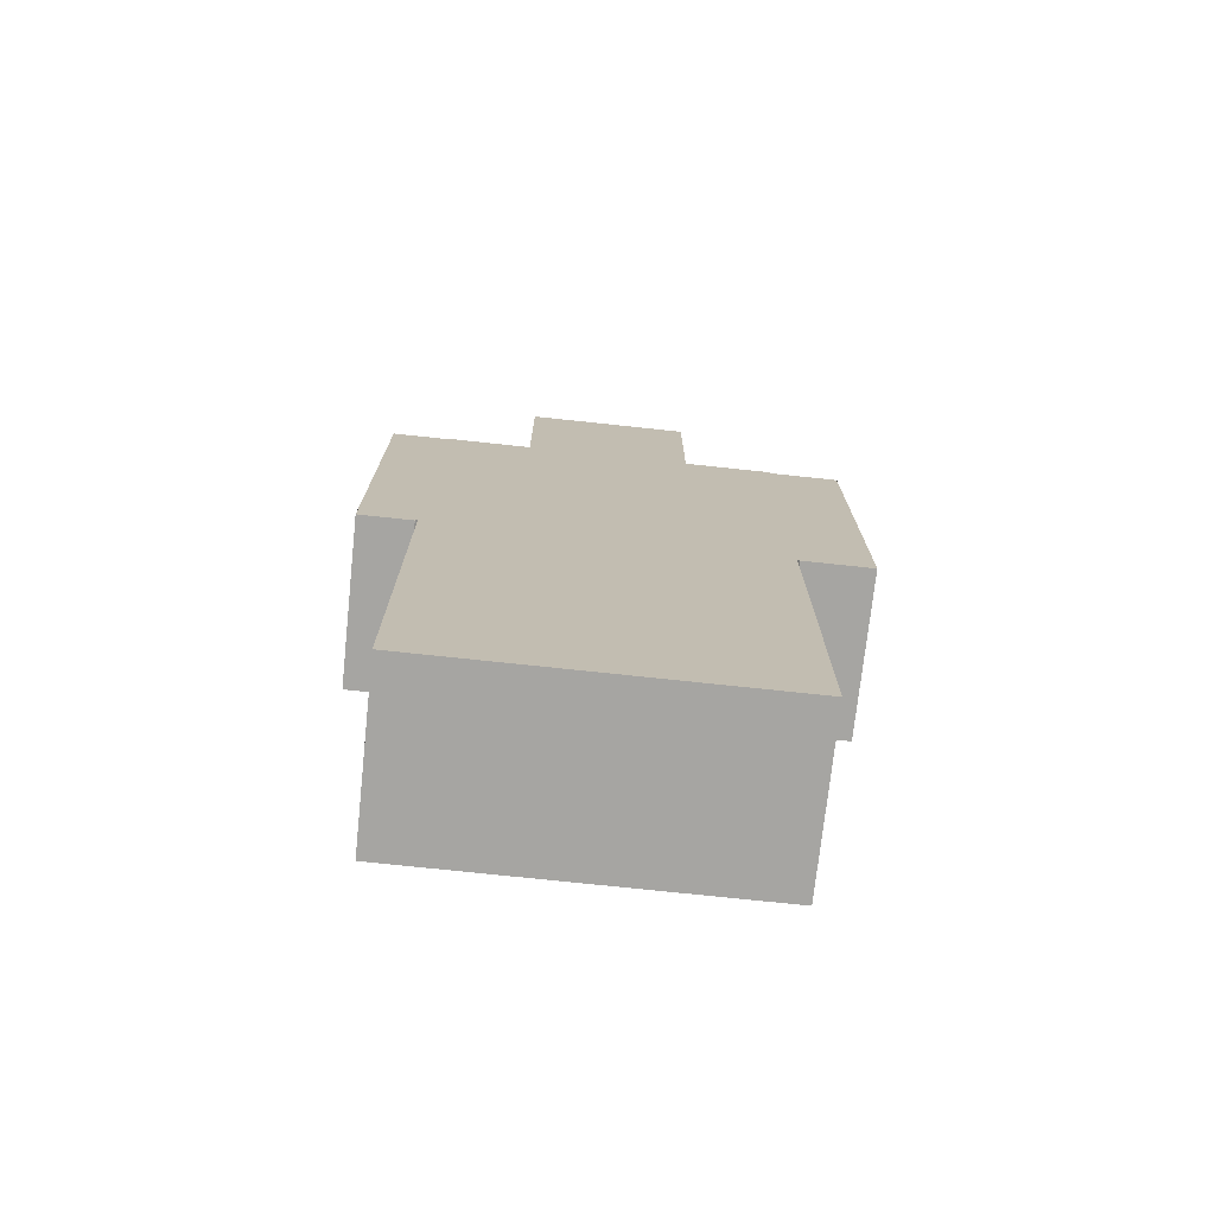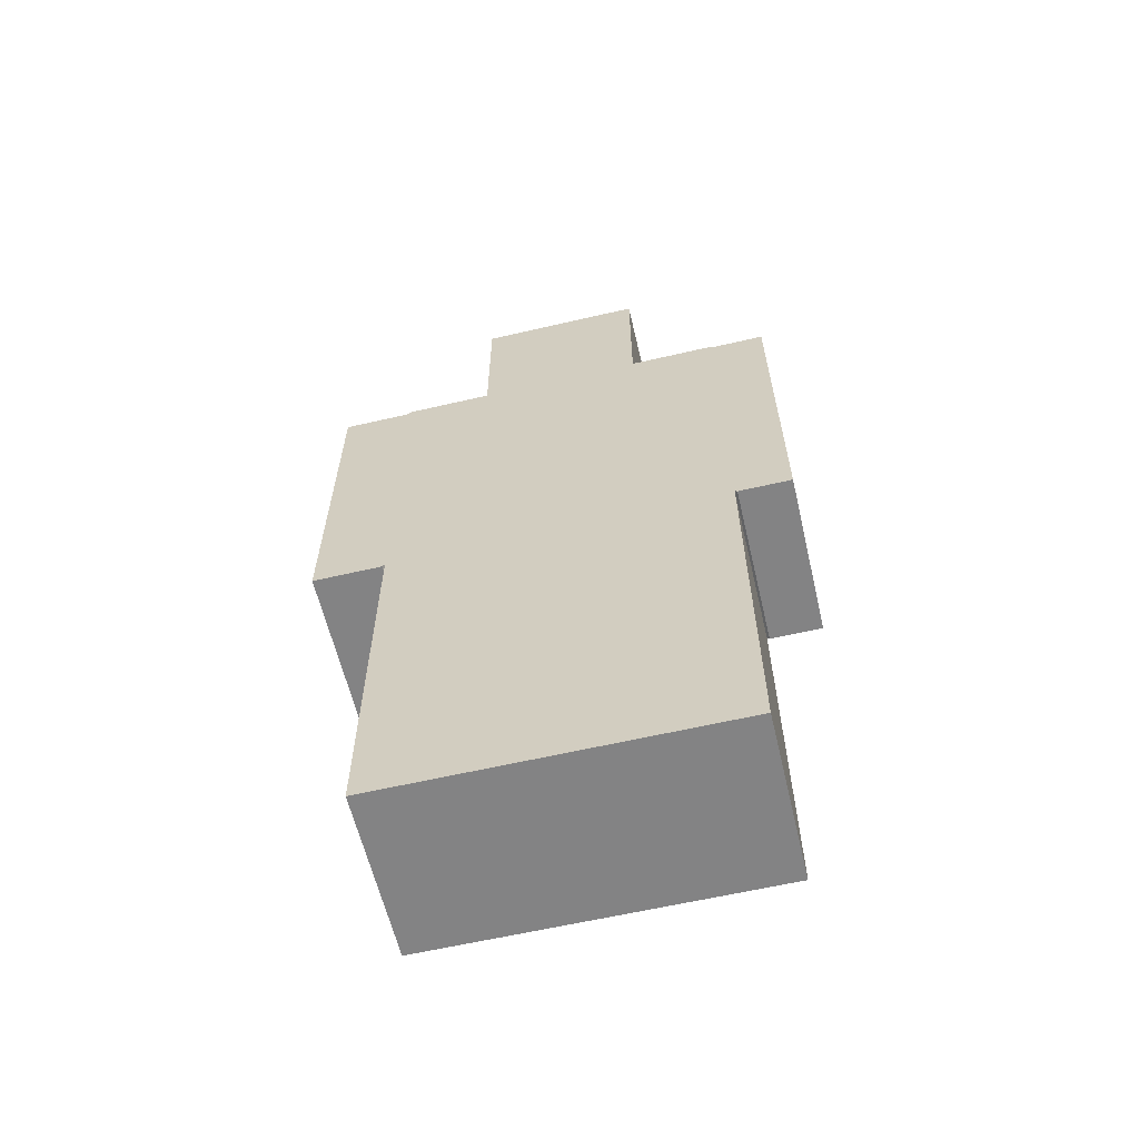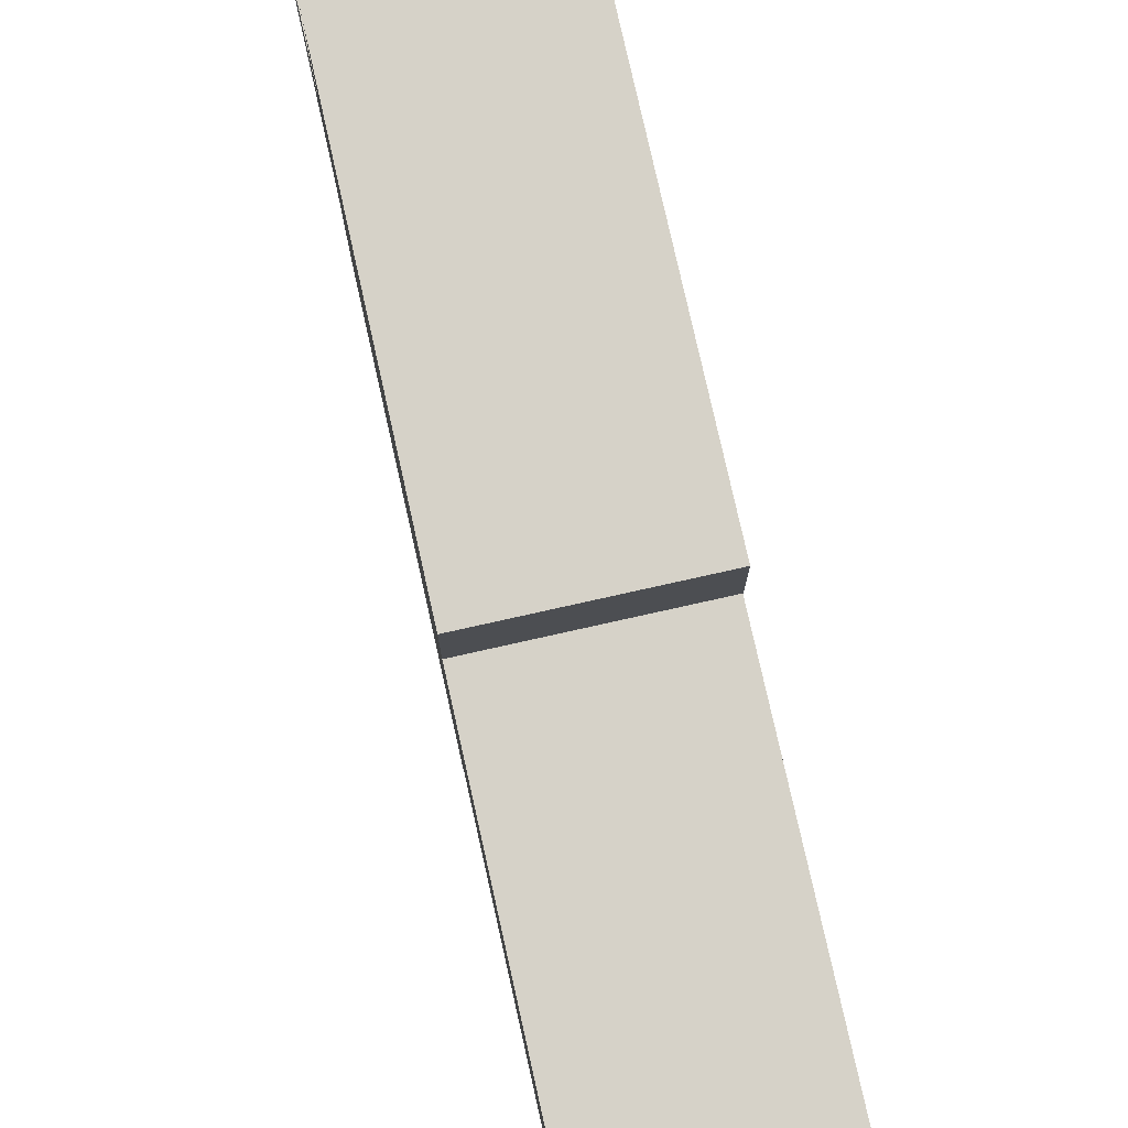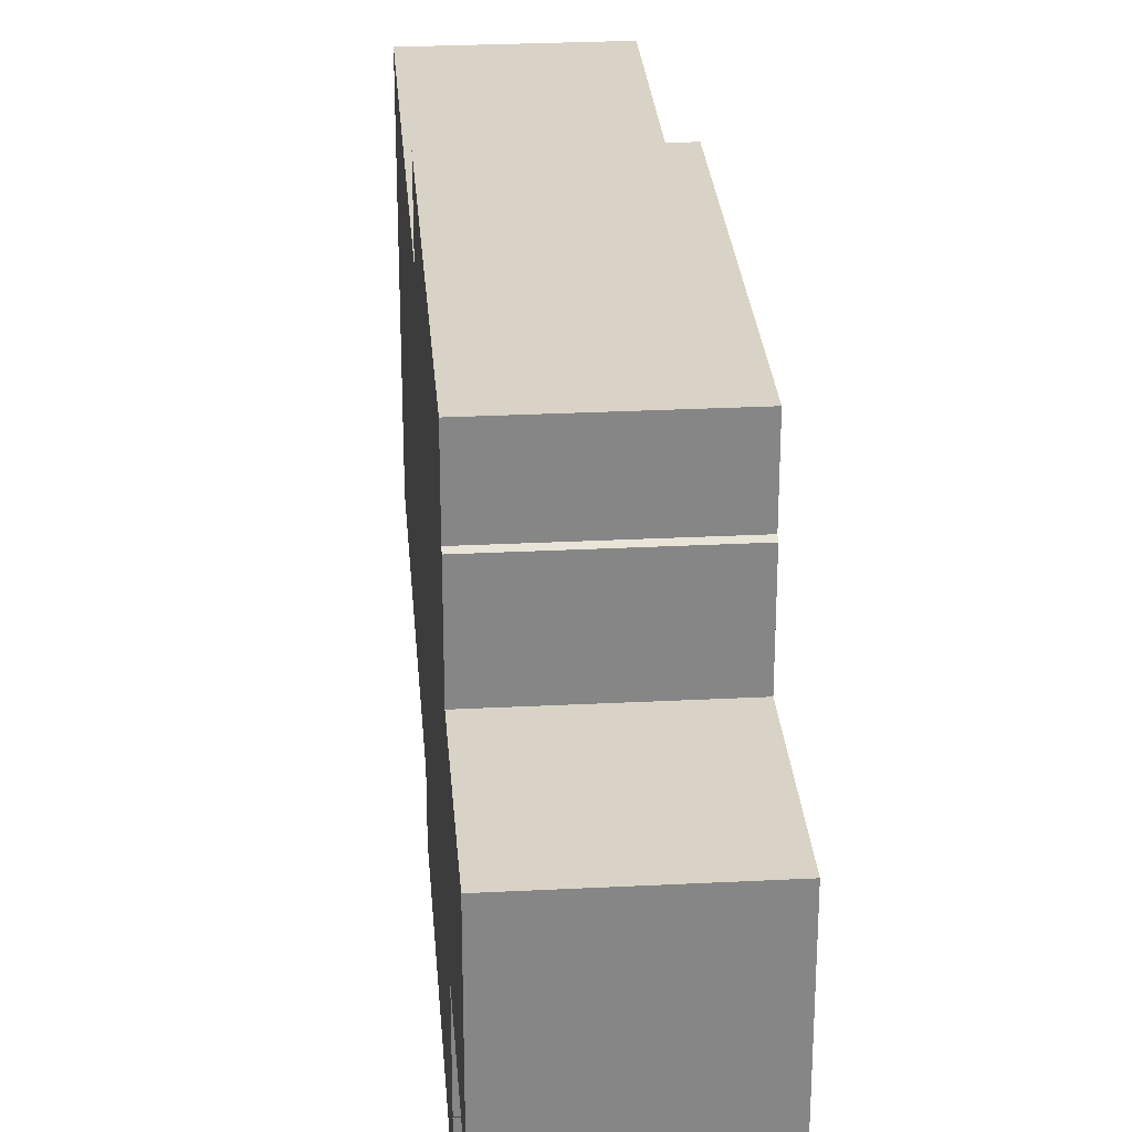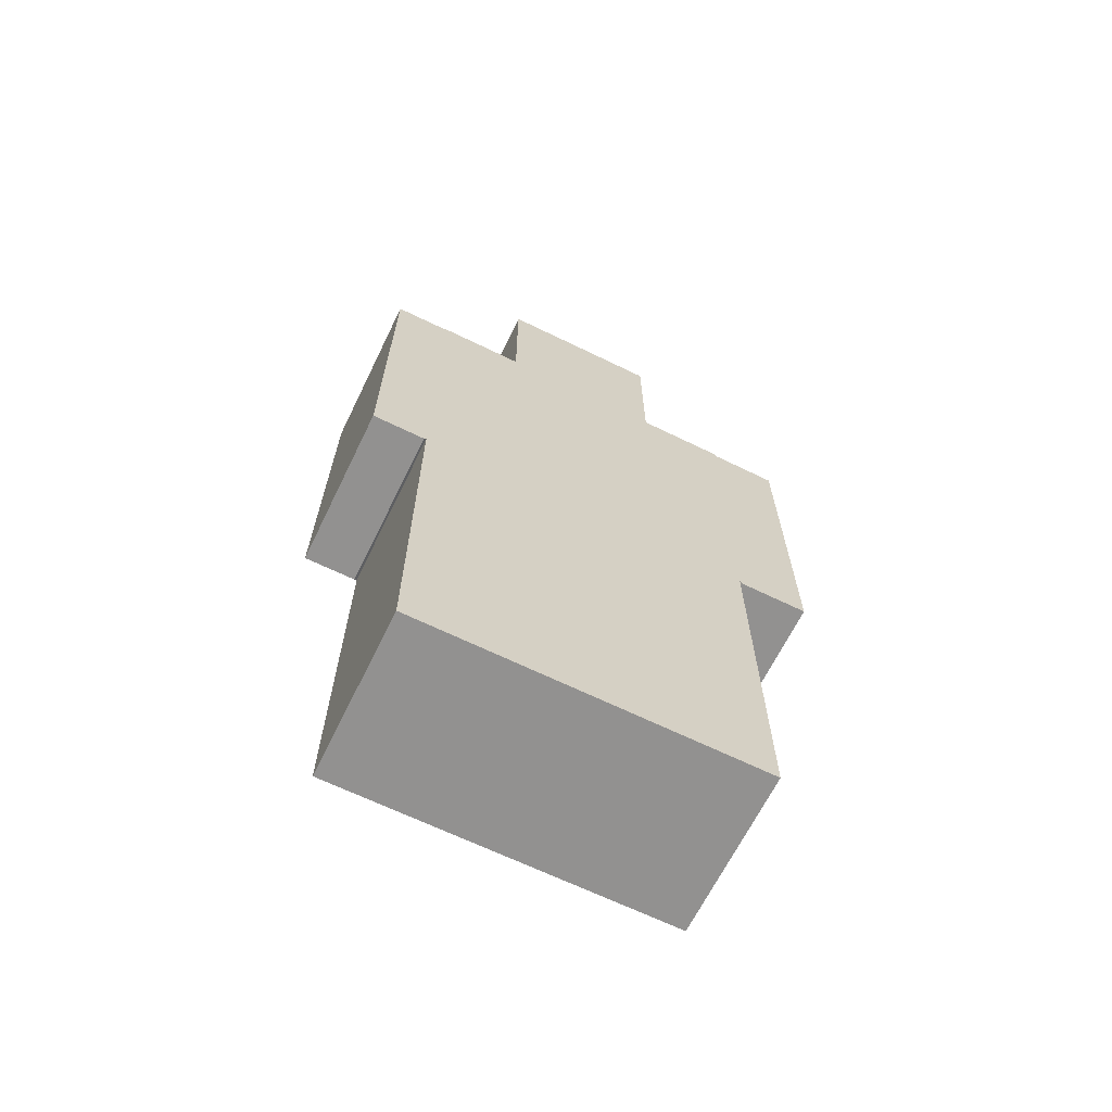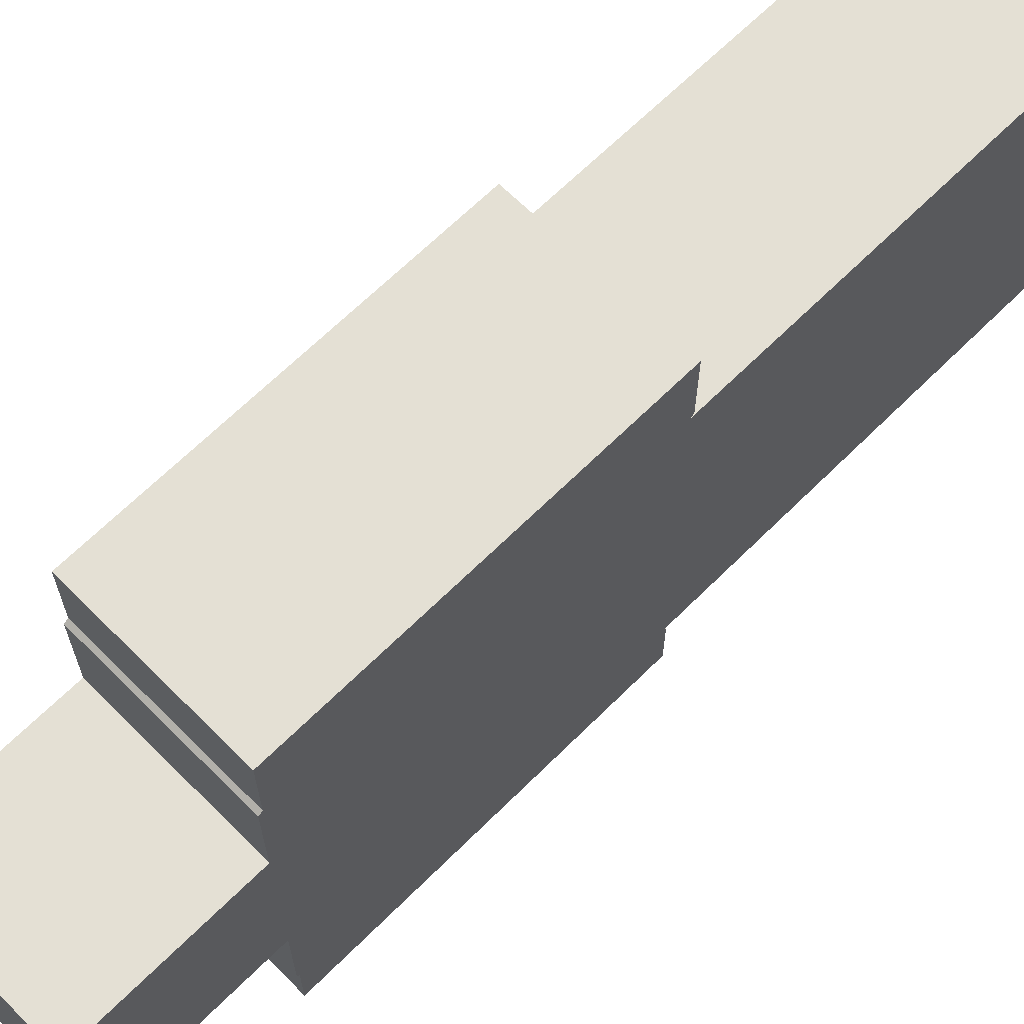
<metadata>
{"format":"obj","ext":"obj","renderer":"f3d","projection":"perspective","resolution":1024,"background":"white","views":[{"elev":-73.6,"azim":-96.1,"up":"+Y"},{"elev":-61.2,"azim":103.3,"up":"+Y"},{"elev":77.8,"azim":-12.6,"up":"+Z"},{"elev":28.2,"azim":175.6,"up":"+Z"},{"elev":-66.1,"azim":-116.1,"up":"+Y"},{"elev":66.2,"azim":-134.9,"up":"+Z"}]}
</metadata>
<code>
o Cube
v 1 4.789 -1
v 1 2.789 -1
v 1 4.789 1
v 1 2.789 1
v -1 4.789 -1
v -1 2.789 -1
v -1 4.789 1
v -1 2.789 1
v 1 2.789 -2.062
v 1 2.789 2.062
v -1 2.789 -2.062
v -1 2.789 2.062
v 1 -1.474 -2.062
v 1 -1.474 2.062
v -1 -1.474 -2.062
v -1 -1.474 2.062
v -1 2.742 2.936
v 1 2.742 2.936
v -1 -1.52 2.936
v 1 -1.52 2.936
v -1 2.742 2.093
v 1 2.742 2.093
v 1 -1.52 2.093
v -1 -1.52 2.093
v 1 2.76 -2.732
v -1 2.76 -2.732
v 1 -1.502 -2.732
v -1 -1.502 -2.732
v 1 -1.502 -2.091
v 1 2.76 -2.091
v -1 -1.502 -2.091
v -1 2.76 -2.091
v -1 -6.102 -2.062
v -1 -6.102 2.062
v 1 -6.102 -2.062
v 1 -6.102 2.062
f 5 3 1
f 3 8 4
f 7 6 8
f 2 11 6
f 1 4 2
f 5 2 6
f 21 18 22
f 8 10 4
f 8 11 12
f 2 10 9
f 15 34 16
f 11 16 12
f 10 13 9
f 29 25 30
f 17 20 18
f 22 20 23
f 24 17 21
f 23 19 24
f 14 24 16
f 16 21 12
f 14 22 23
f 12 22 10
f 25 28 26
f 31 27 29
f 32 28 31
f 30 26 32
f 9 32 11
f 15 32 31
f 15 29 13
f 13 30 9
f 35 34 33
f 14 35 13
f 13 33 15
f 16 36 14
f 5 7 3
f 3 7 8
f 7 5 6
f 2 9 11
f 1 3 4
f 5 1 2
f 21 17 18
f 8 12 10
f 8 6 11
f 2 4 10
f 15 33 34
f 11 15 16
f 10 14 13
f 29 27 25
f 17 19 20
f 22 18 20
f 24 19 17
f 23 20 19
f 14 23 24
f 16 24 21
f 14 10 22
f 12 21 22
f 25 27 28
f 31 28 27
f 32 26 28
f 30 25 26
f 9 30 32
f 15 11 32
f 15 31 29
f 13 29 30
f 35 36 34
f 14 36 35
f 13 35 33
f 16 34 36

</code>
